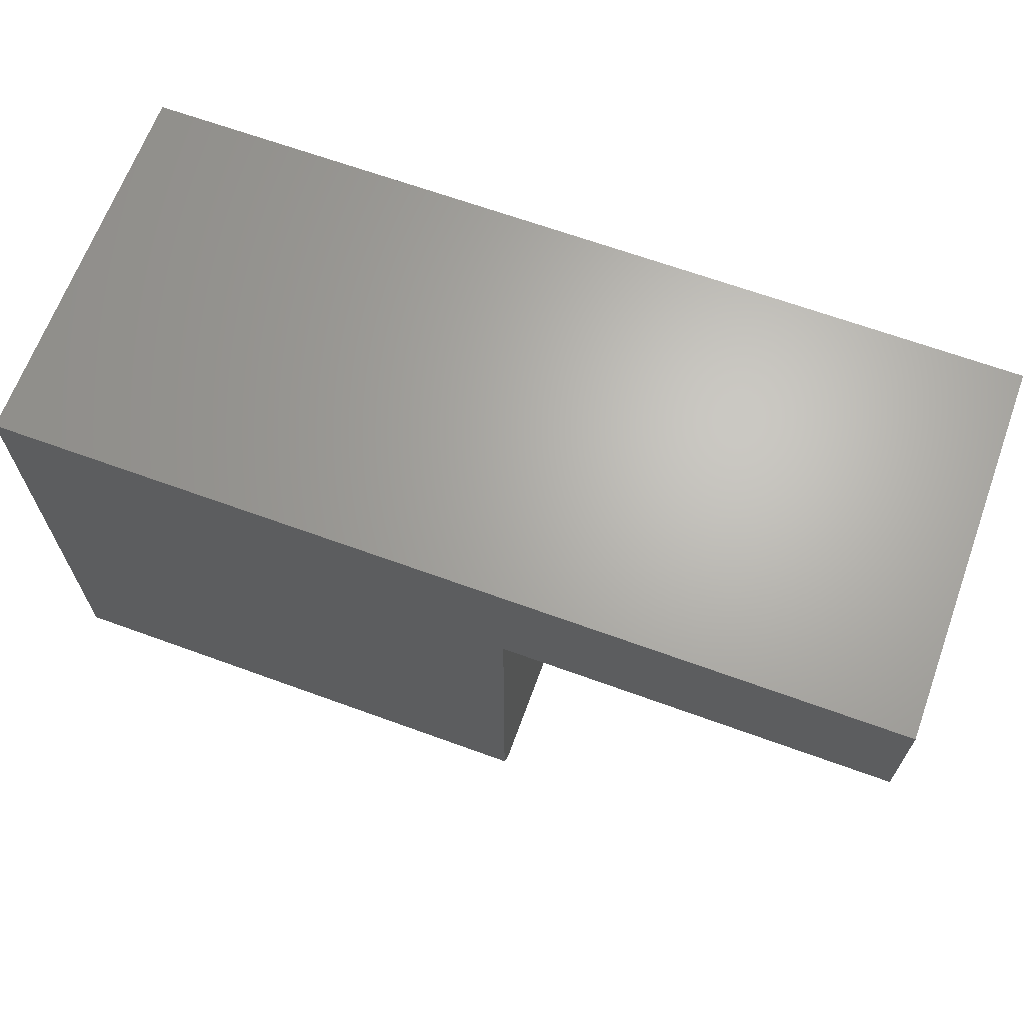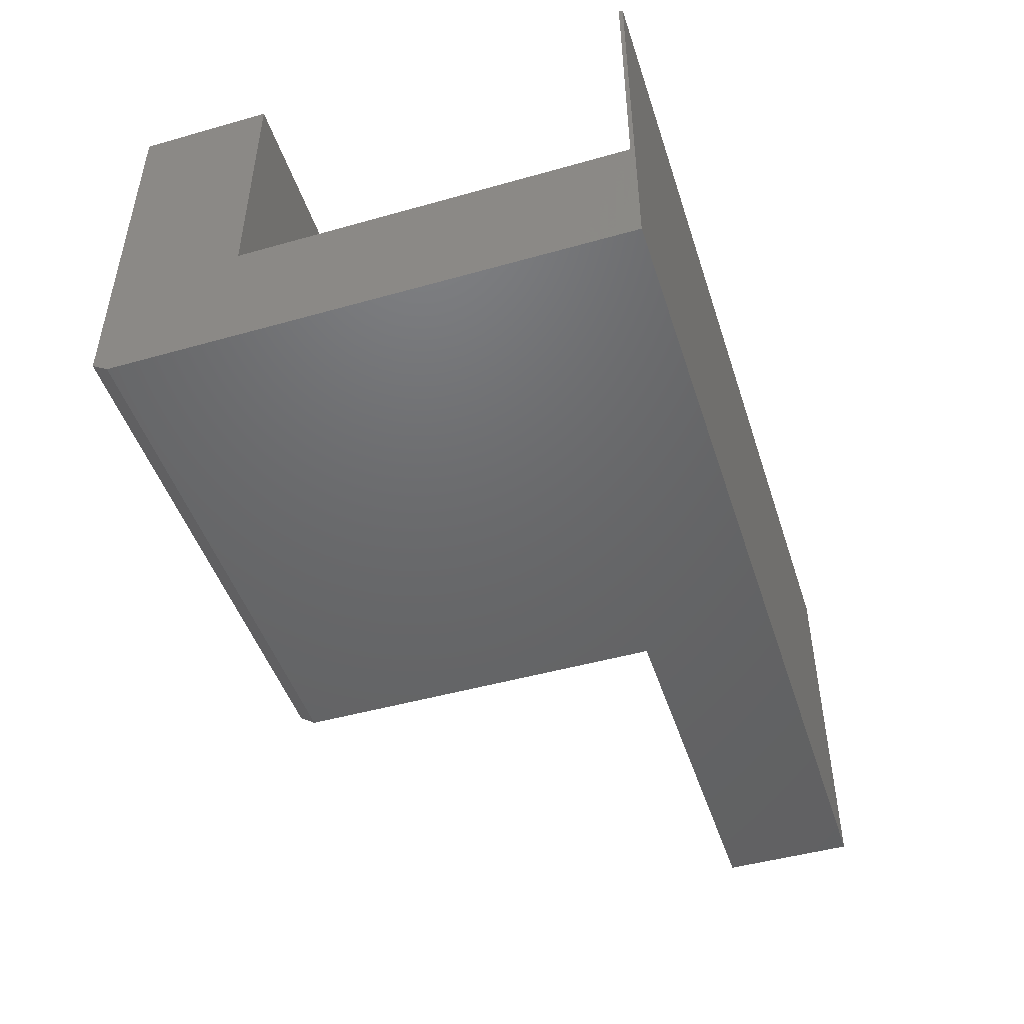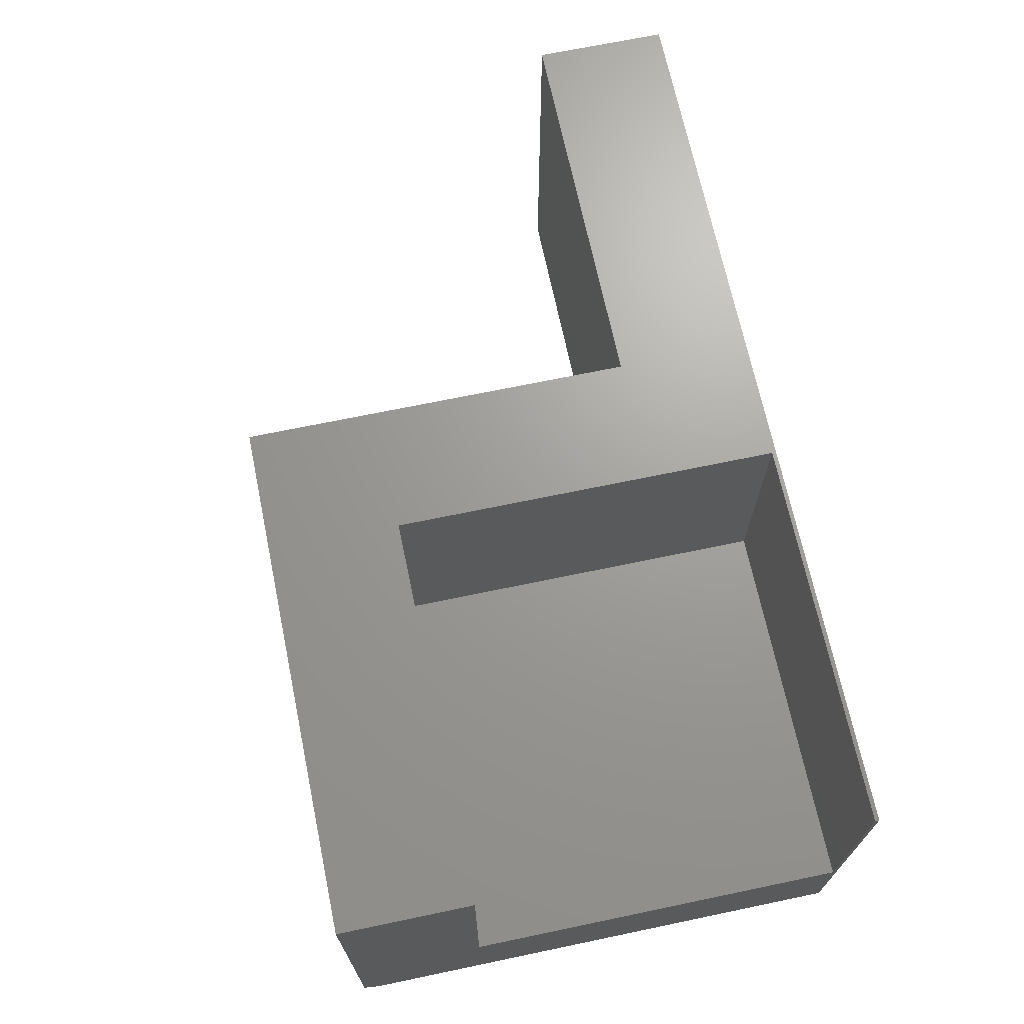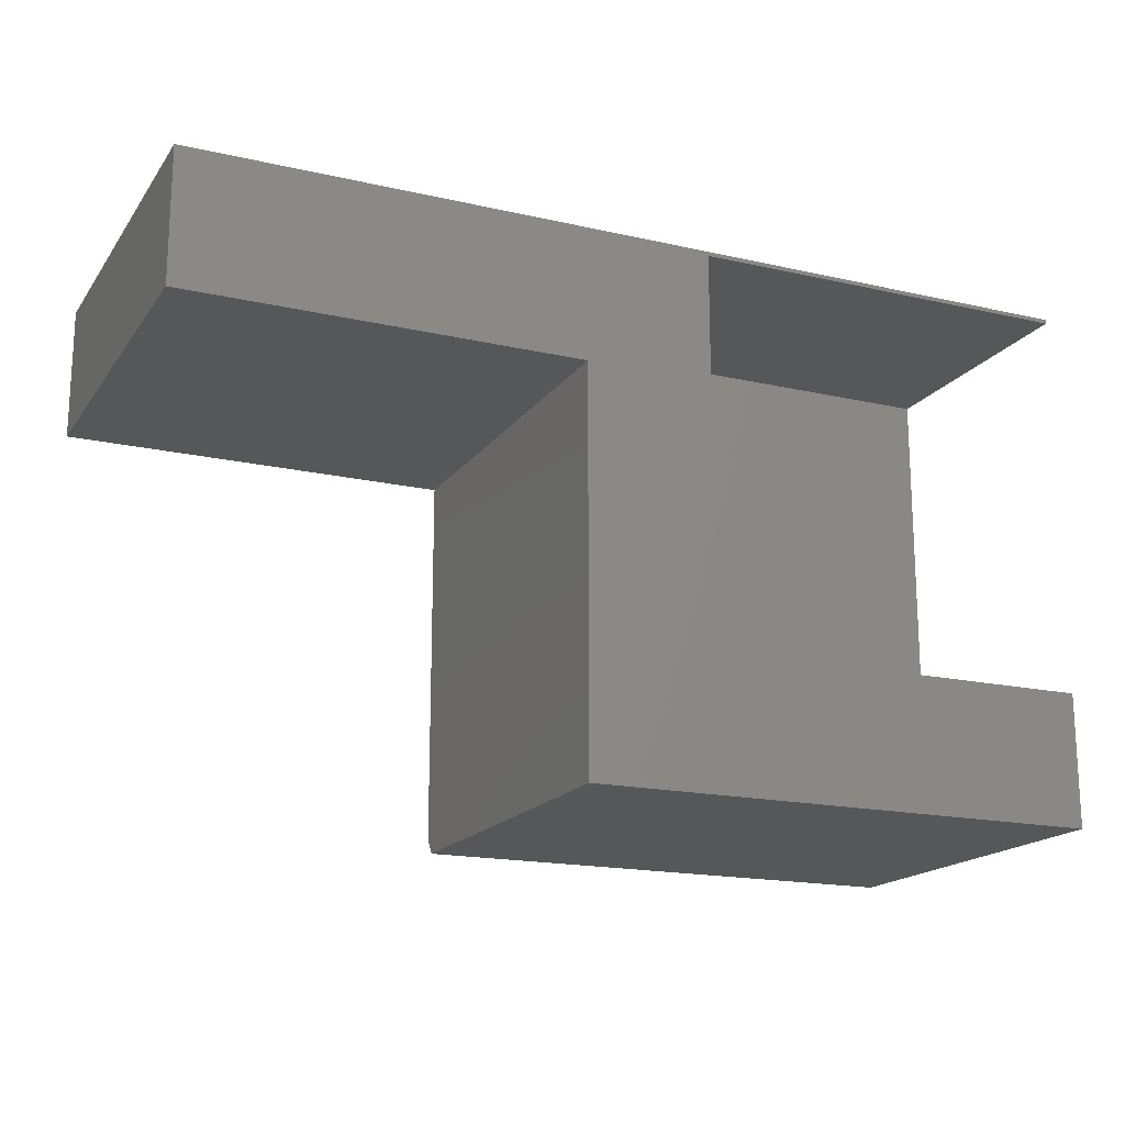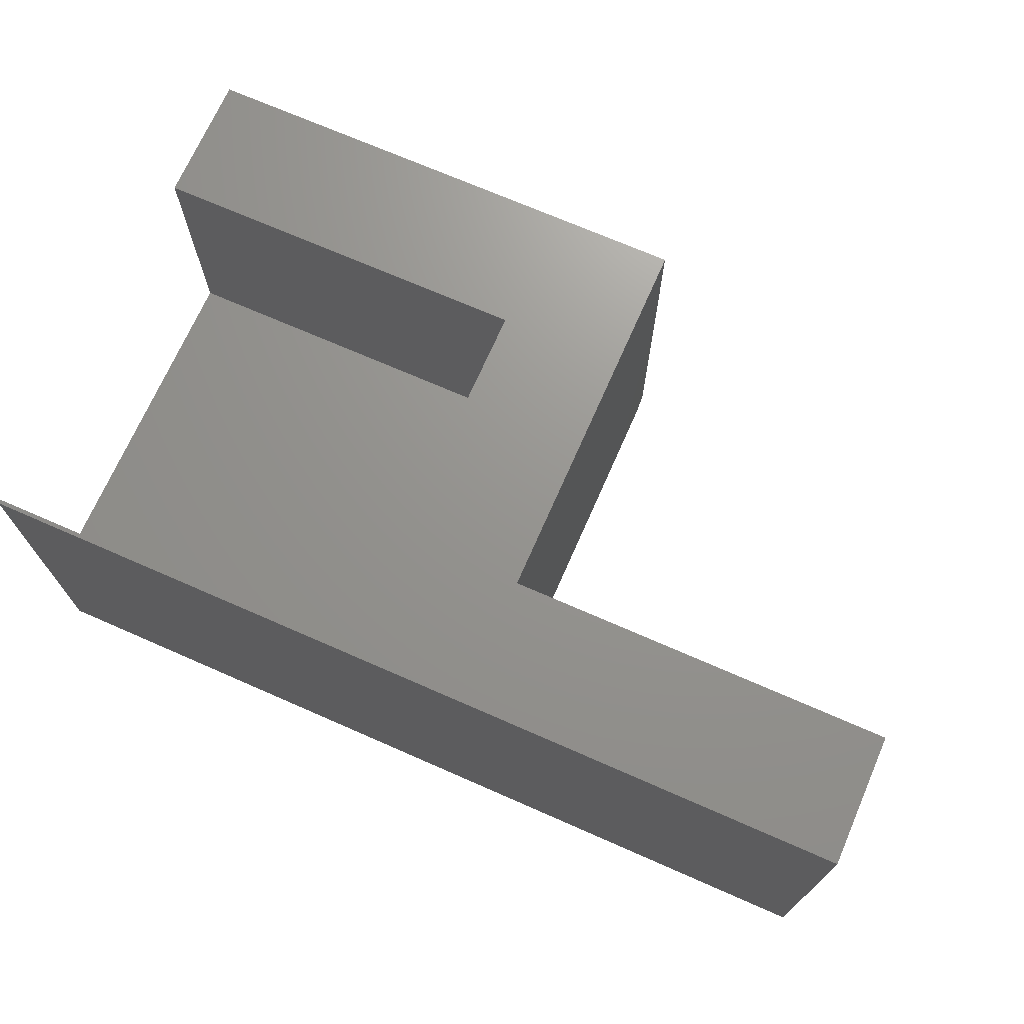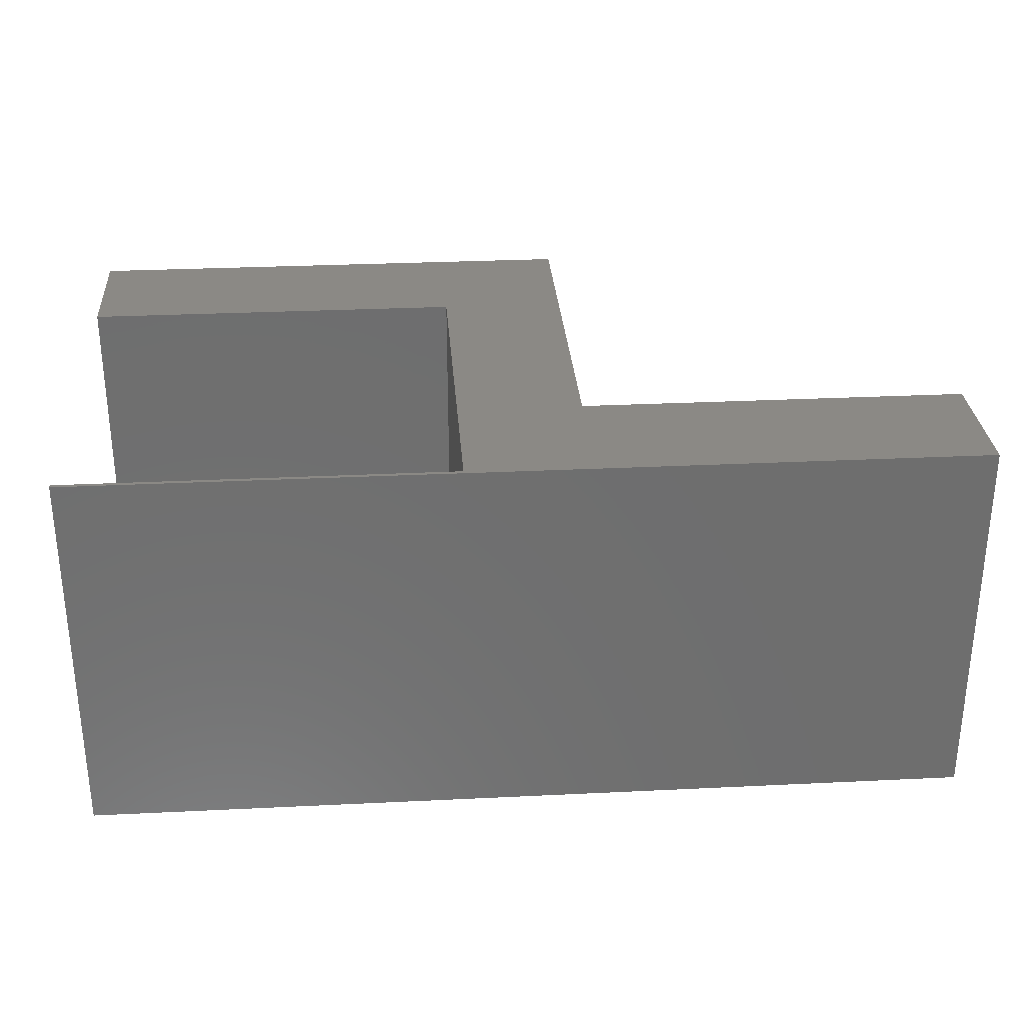
<metadata>
{"format":"stl","ext":"stl","renderer":"f3d","projection":"perspective","resolution":1024,"background":"white","views":[{"elev":66.0,"azim":-159.9,"up":"+Y"},{"elev":-47.4,"azim":107.7,"up":"+Z"},{"elev":68.8,"azim":78.2,"up":"+Z"},{"elev":-17.6,"azim":-24.2,"up":"+Y"},{"elev":70.8,"azim":-156.3,"up":"+Z"},{"elev":29.7,"azim":175.9,"up":"+Z"}]}
</metadata>
<code>
# stl→obj: 22 verts, 40 faces
v 0.75 0.7559 0.5625
v 0.1875 0.75 0.5625
v 0.75 0.75 0.5625
v -0.5625 0.7559 0.5625
v 0.003947 0.5625 0.5625
v 0.003947 -0.003947 0.5625
v 0.1875 0.1875 0.5625
v -0.5625 0.5625 0.5625
v 0.75 -0.003947 0.5625
v 0.75 0.1875 0.5625
v 0.75 0.7559 0
v 0.75 0.75 0.1875
v 0.75 0.1875 0.1875
v 0.75 0.01949 0
v 0.75 -0.003947 0.01562
v 0.1875 0.1875 0.1875
v 0.1875 0.75 0.1875
v -0.5625 0.7559 0
v -0.5625 0.5625 0
v 0.003947 0.5625 0
v 0.003947 0.01949 0
v 0.003947 -0.003947 0.01562
f 1 2 3
f 1 4 2
f 5 6 7
f 5 7 2
f 5 2 4
f 5 4 8
f 6 9 7
f 7 9 10
f 11 1 3
f 11 3 12
f 11 12 13
f 11 13 14
f 13 10 14
f 14 10 9
f 14 9 15
f 16 13 17
f 17 13 12
f 17 2 16
f 16 2 7
f 12 3 17
f 17 3 2
f 16 7 13
f 13 7 10
f 18 11 19
f 19 11 20
f 11 14 20
f 20 14 21
f 6 22 9
f 9 22 15
f 5 20 6
f 6 20 21
f 6 21 22
f 22 21 15
f 15 21 14
f 18 19 4
f 4 19 8
f 1 11 4
f 4 11 18
f 8 19 5
f 5 19 20

</code>
